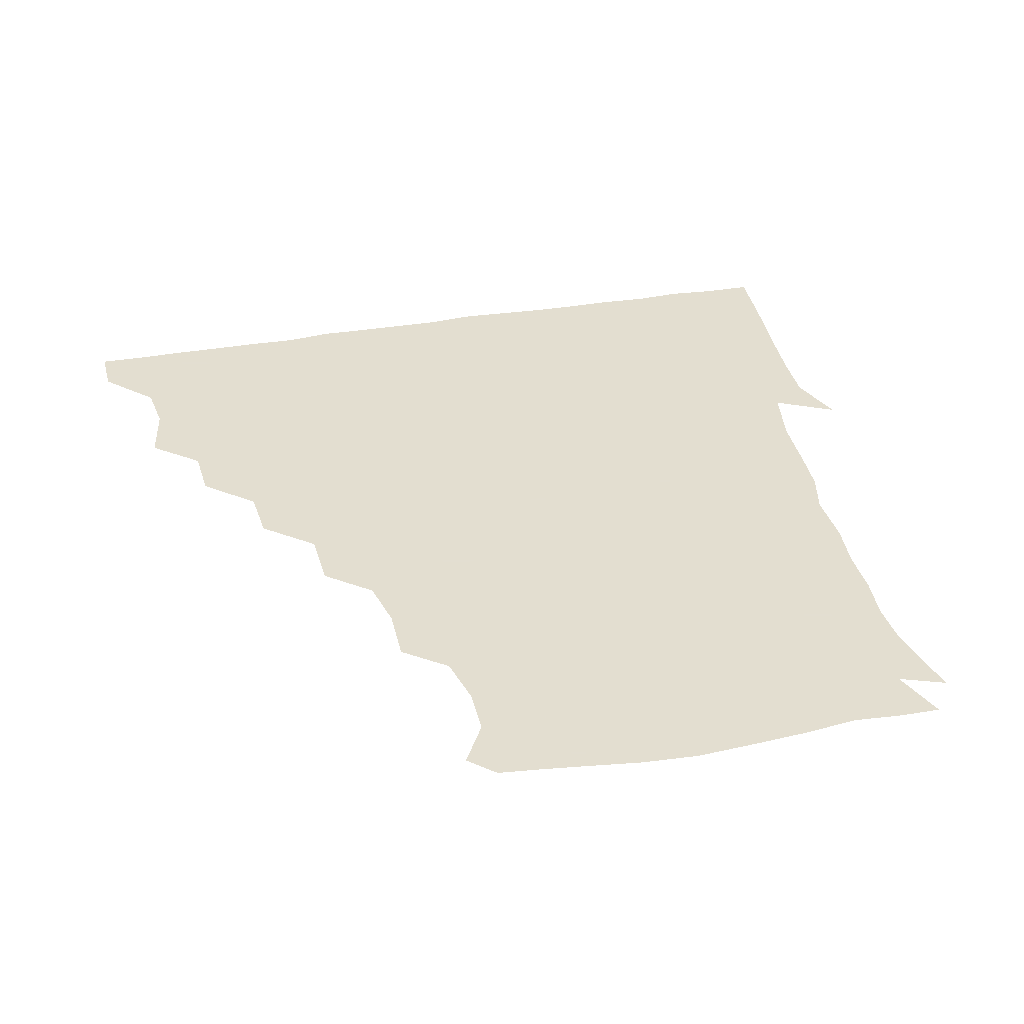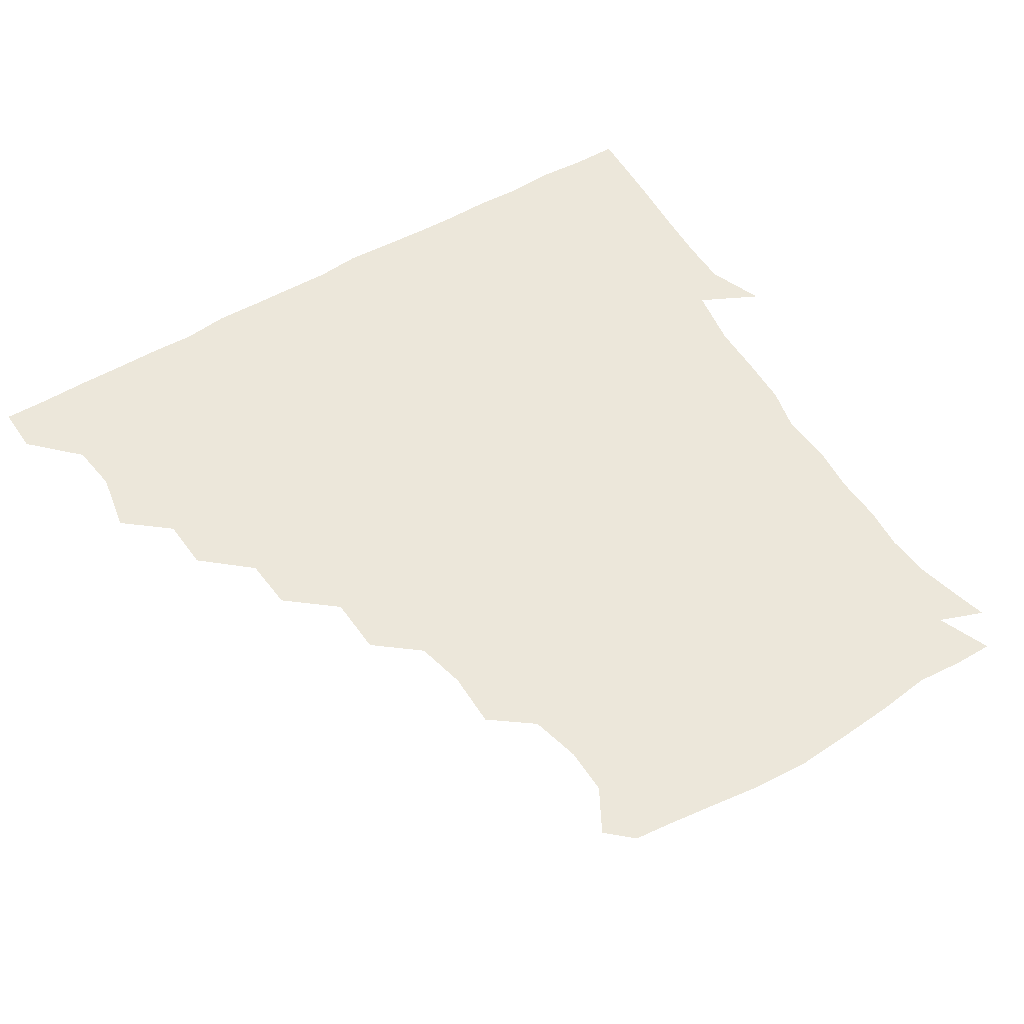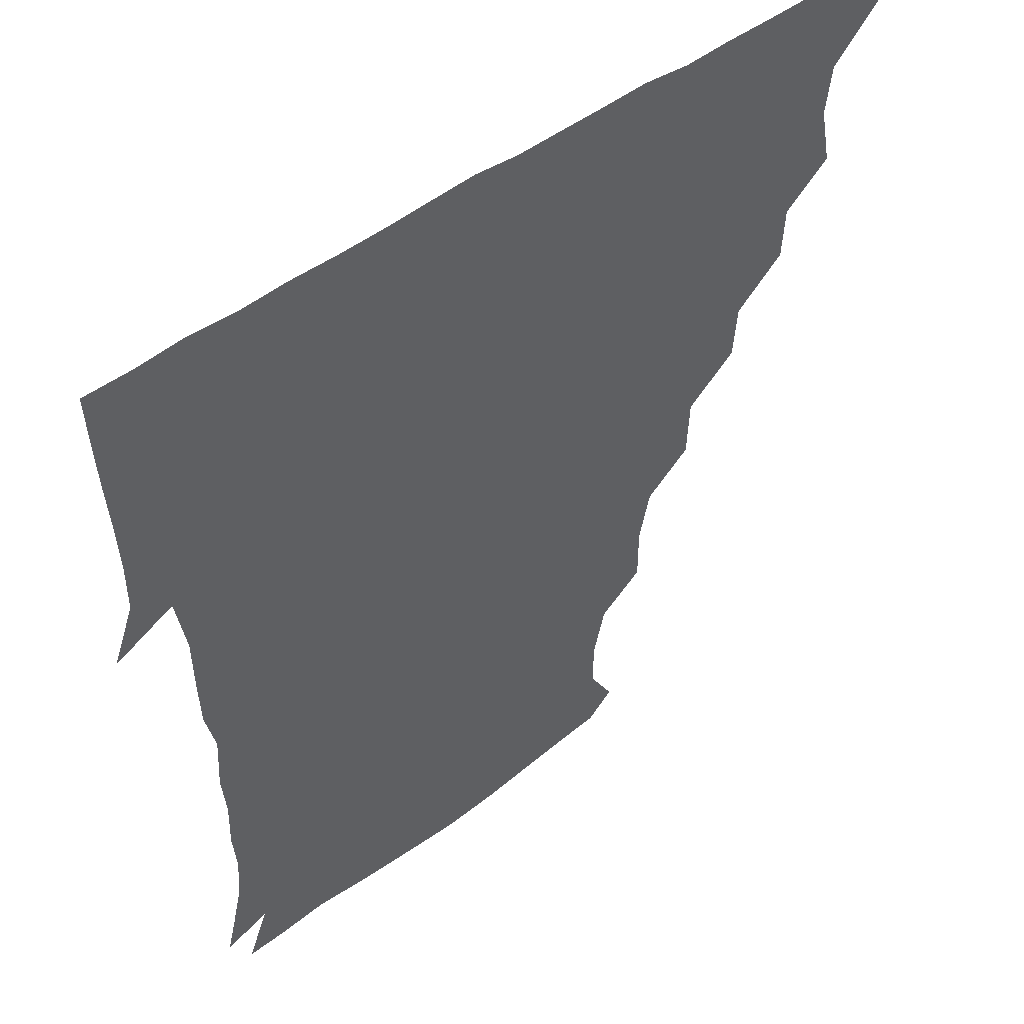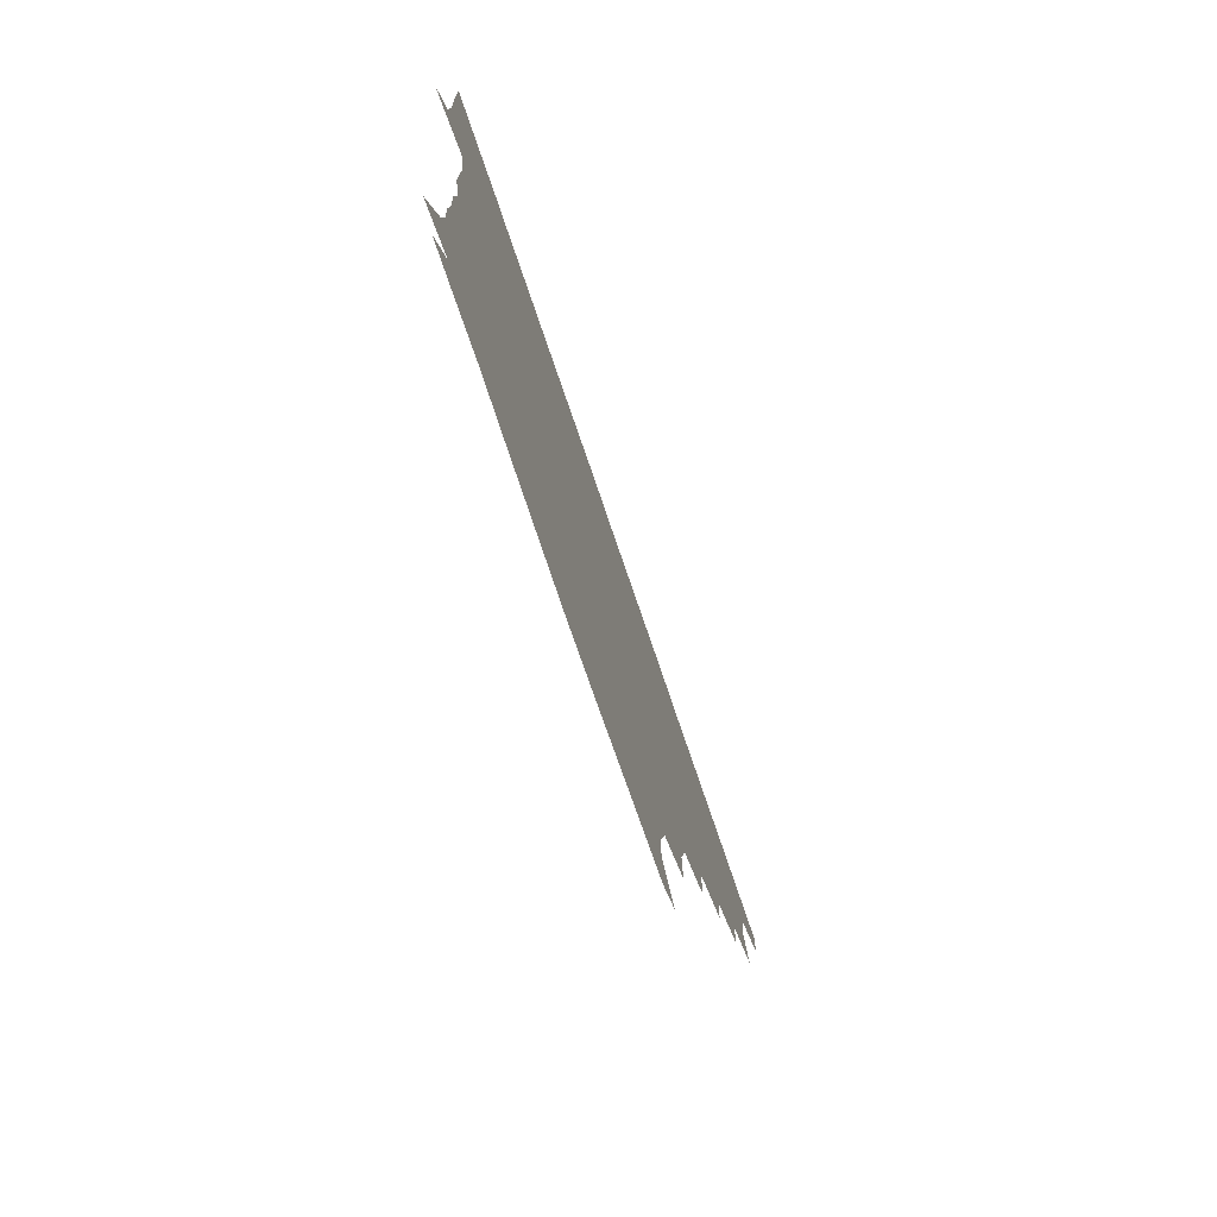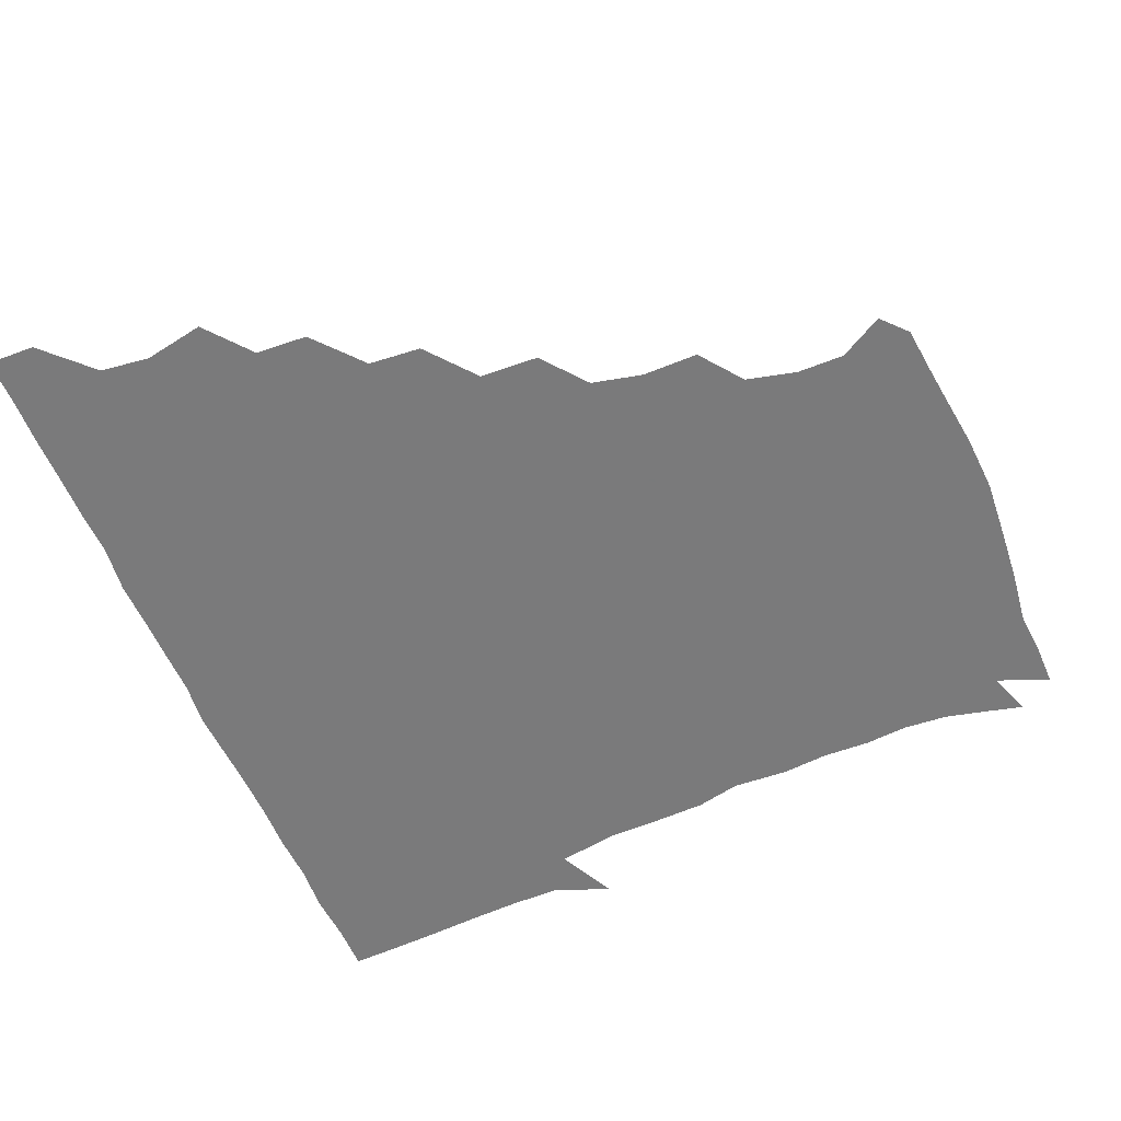
<metadata>
{"format":"obj","ext":"obj","renderer":"f3d","projection":"perspective","resolution":1024,"background":"white","views":[{"elev":35.9,"azim":-13.0,"up":"+Z"},{"elev":53.9,"azim":-32.0,"up":"+Z"},{"elev":48.6,"azim":140.2,"up":"+Y"},{"elev":-79.0,"azim":109.0,"up":"+Y"},{"elev":-58.1,"azim":-67.3,"up":"+Z"}]}
</metadata>
<code>
v 436.2 405.6 0
v 435.8 421.1 0
v 449.9 354.3 0
v 453.7 374 0
v 451.7 389.9 0
v 451.6 405.6 0
v 451.1 420.9 0
v 466 324.9 0
v 465.1 341.8 0
v 468.2 361.7 0
v 467.9 376.4 0
v 466.8 391 0
v 466.3 405.9 0
v 466 421.3 0
v 483.5 293.7 0
v 482.1 310.9 0
v 483.3 331.6 0
v 481.7 345.9 0
v 483 362.5 0
v 482.3 376.7 0
v 481.7 391.1 0
v 481.3 406 0
v 481.1 421.2 0
v 500.6 261.1 0
v 499.8 280.2 0
v 497.4 298.6 0
v 497.7 317.2 0
v 498 333 0
v 498 348.4 0
v 496.9 361.8 0
v 496.7 376.5 0
v 496.5 391.1 0
v 496.3 405.6 0
v 496.1 421.3 0
v 519 214.4 0
v 519.1 232.6 0
v 515.4 249.1 0
v 513.9 268.9 0
v 513.3 285.1 0
v 511.8 300 0
v 511.5 316 0
v 512.4 333.3 0
v 512.1 347.6 0
v 511.7 361.8 0
v 511.5 376.3 0
v 511.3 391.1 0
v 511.1 406.1 0
v 511.2 420.8 0
v 529 157.9 0
v 537.1 172.1 0
v 537 187.3 0
v 533.1 203.7 0
v 531.9 224.2 0
v 529.7 238.3 0
v 528.3 255.2 0
v 527.3 270.1 0
v 527.6 287.8 0
v 527.2 302.8 0
v 527.4 318.2 0
v 526.9 332.6 0
v 526.8 347.1 0
v 526.8 361.7 0
v 526.1 376.3 0
v 526.3 390.9 0
v 526.1 405.9 0
v 526.4 422.5 0
v 537.4 150.2 0
v 543.7 162.8 0
v 548 179.9 0
v 545.7 192.2 0
v 544.7 210.7 0
v 544.8 227.5 0
v 543.4 243.3 0
v 542.3 256.3 0
v 542.2 271.9 0
v 542.1 288.5 0
v 542 302.9 0
v 542.2 318.4 0
v 541.3 331.5 0
v 541.7 347.1 0
v 541.8 361.7 0
v 541.8 376.1 0
v 541.6 390.7 0
v 541 406.3 0
v 540.8 422.1 0
v 549 149 0
v 558.1 165.7 0
v 559.3 183.9 0
v 559.3 197.2 0
v 558 213.7 0
v 558.7 230.3 0
v 557.3 243.3 0
v 556.9 258.6 0
v 557.8 273.8 0
v 556.9 287.5 0
v 556.6 302.8 0
v 556.8 318.5 0
v 556.3 331.7 0
v 556.7 347 0
v 556.6 361.5 0
v 556.5 376 0
v 556.6 390.4 0
v 556.4 405.3 0
v 555.6 422 0
v 563.9 147.1 0
v 572.8 167.9 0
v 573.1 182.6 0
v 572.5 198.3 0
v 573.2 212 0
v 571.4 229.8 0
v 571.8 243 0
v 571.3 257.5 0
v 571.8 273.9 0
v 571.9 289 0
v 571.6 303.5 0
v 571.4 317.5 0
v 571.5 332.1 0
v 571.8 347.3 0
v 571.2 361.3 0
v 571.4 375.9 0
v 571.5 390.4 0
v 571.1 405.7 0
v 570.6 421.8 0
v 582.2 144.7 0
v 586.2 167.5 0
v 587.9 184.4 0
v 586.2 199 0
v 587.4 216 0
v 586.4 229.7 0
v 586.8 243.4 0
v 586.2 258 0
v 586.1 275.1 0
v 586.5 289.6 0
v 586.4 302.7 0
v 586.4 317.3 0
v 586.4 332.3 0
v 586.6 347.1 0
v 587 361.7 0
v 586.6 376 0
v 586.5 390.3 0
v 585.8 406.3 0
v 585.1 423.1 0
v 600.1 143.7 0
v 599.9 168.4 0
v 602.3 185.2 0
v 602 199.7 0
v 601.3 215.4 0
v 600.2 229.6 0
v 601.4 244.6 0
v 601.5 259.2 0
v 600.8 274.5 0
v 600.9 288.6 0
v 601.3 302.5 0
v 601.2 318.1 0
v 601.1 331.4 0
v 601.7 347.8 0
v 601.6 361.7 0
v 601.4 376.1 0
v 601.2 390.9 0
v 601 405.8 0
v 599.5 422.5 0
v 619.8 145 0
v 616.2 164.7 0
v 615.9 183.8 0
v 615.8 199.6 0
v 615.4 215.9 0
v 616.1 227.1 0
v 614.9 244.2 0
v 615.4 259.3 0
v 615.4 274.2 0
v 615.5 288.4 0
v 615.9 304.6 0
v 616.1 317.7 0
v 616.3 333.3 0
v 616.2 347.9 0
v 616.4 361.7 0
v 616.7 376.2 0
v 616.6 390.7 0
v 616.1 405.5 0
v 614.4 421.7 0
v 636.9 146.3 0
v 631.6 165.6 0
v 629.6 184.7 0
v 629.7 200.2 0
v 629 215.8 0
v 630.1 230.3 0
v 630.1 245 0
v 630.2 258.7 0
v 630 273.3 0
v 630.5 287.9 0
v 630.5 303.1 0
v 630.5 319 0
v 631.2 333.1 0
v 631.1 346.9 0
v 631.3 362 0
v 631.5 376.4 0
v 631.6 390.8 0
v 631.3 405.5 0
v 629.6 421.4 0
v 653.8 148.4 0
v 647.1 165.8 0
v 642.9 184.6 0
v 643.3 199.8 0
v 643.1 215.4 0
v 644.3 227.9 0
v 643.4 244.5 0
v 644.3 258.8 0
v 644.9 272.3 0
v 644.8 287.9 0
v 644.7 304 0
v 645.6 317.2 0
v 645.3 334.1 0
v 645.8 347.2 0
v 646 362.3 0
v 646.3 376.7 0
v 647 390.9 0
v 646.6 405.2 0
v 644.5 421.7 0
v 669.2 147.2 0
v 660.8 166.5 0
v 657.7 181.6 0
v 656.1 198.2 0
v 655.8 214.5 0
v 657 228.9 0
v 657.5 242.6 0
v 657.9 257.6 0
v 658.6 272.2 0
v 658.6 288 0
v 658.9 303.1 0
v 659.7 318.4 0
v 659.8 333.7 0
v 660 348.5 0
v 660.7 362.1 0
v 660.8 376.3 0
v 661.2 391.2 0
v 661.4 405.3 0
v 660.3 421 0
v 681.9 147.2 0
v 675.1 164.3 0
v 671.3 179.8 0
v 669.7 194 0
v 668.7 210.2 0
v 669.6 224.8 0
v 670 239.5 0
v 670.6 254.9 0
v 670.7 271.1 0
v 672.7 284.9 0
v 673 300.6 0
v 673.3 317.4 0
v 673.6 334.8 0
v 674.4 347.3 0
v 674.5 363.2 0
v 675.3 377.4 0
v 675.8 391.4 0
v 676 405.7 0
v 675 421.9 0
v 689.4 158.9 0
v 686.4 170.6 0
v 683.1 184.8 0
v 682 199.3 0
v 683.2 213.3 0
v 682.8 229.4 0
v 684.1 244.3 0
v 683.1 262.5 0
v 686.3 276.9 0
v 686.9 292.9 0
v 687.2 311.4 0
v 690.4 331.1 0
v 686.5 348 0
v 687.6 361.9 0
v 689.2 376.2 0
v 690 391.4 0
v 690.6 405.8 0
v 690.8 420.7 0
v 709.6 321.4 0
v 702.6 339.8 0
v 702.6 355.4 0
v 703.4 372.4 0
v 704.5 389.5 0
v 705.3 405.5 0
v 705.9 420.7 0
f 5 6 1
f 1 6 2
f 6 7 2
f 9 10 3
f 3 10 4
f 10 11 4
f 4 11 5
f 11 12 5
f 5 12 6
f 12 13 6
f 6 13 7
f 13 14 7
f 16 17 8
f 8 17 9
f 17 18 9
f 9 18 10
f 18 19 10
f 10 19 11
f 19 20 11
f 11 20 12
f 20 21 12
f 12 21 13
f 21 22 13
f 13 22 14
f 22 23 14
f 25 26 15
f 15 26 16
f 26 27 16
f 16 27 17
f 27 28 17
f 17 28 18
f 28 29 18
f 18 29 19
f 29 30 19
f 19 30 20
f 30 31 20
f 20 31 21
f 31 32 21
f 21 32 22
f 32 33 22
f 22 33 23
f 33 34 23
f 37 38 24
f 24 38 25
f 38 39 25
f 25 39 26
f 39 40 26
f 26 40 27
f 40 41 27
f 27 41 28
f 41 42 28
f 28 42 29
f 42 43 29
f 29 43 30
f 43 44 30
f 30 44 31
f 44 45 31
f 31 45 32
f 45 46 32
f 32 46 33
f 46 47 33
f 33 47 34
f 47 48 34
f 52 53 35
f 35 53 36
f 53 54 36
f 36 54 37
f 54 55 37
f 37 55 38
f 55 56 38
f 38 56 39
f 56 57 39
f 39 57 40
f 57 58 40
f 40 58 41
f 58 59 41
f 41 59 42
f 59 60 42
f 42 60 43
f 60 61 43
f 43 61 44
f 61 62 44
f 44 62 45
f 62 63 45
f 45 63 46
f 63 64 46
f 46 64 47
f 64 65 47
f 47 65 48
f 65 66 48
f 67 68 49
f 49 68 50
f 68 69 50
f 50 69 51
f 69 70 51
f 51 70 52
f 70 71 52
f 52 71 53
f 71 72 53
f 53 72 54
f 72 73 54
f 54 73 55
f 73 74 55
f 55 74 56
f 74 75 56
f 56 75 57
f 75 76 57
f 57 76 58
f 76 77 58
f 58 77 59
f 77 78 59
f 59 78 60
f 78 79 60
f 60 79 61
f 79 80 61
f 61 80 62
f 80 81 62
f 62 81 63
f 81 82 63
f 63 82 64
f 82 83 64
f 64 83 65
f 83 84 65
f 65 84 66
f 84 85 66
f 67 86 68
f 86 87 68
f 68 87 69
f 87 88 69
f 69 88 70
f 88 89 70
f 70 89 71
f 89 90 71
f 71 90 72
f 90 91 72
f 72 91 73
f 91 92 73
f 73 92 74
f 92 93 74
f 74 93 75
f 93 94 75
f 75 94 76
f 94 95 76
f 76 95 77
f 95 96 77
f 77 96 78
f 96 97 78
f 78 97 79
f 97 98 79
f 79 98 80
f 98 99 80
f 80 99 81
f 99 100 81
f 81 100 82
f 100 101 82
f 82 101 83
f 101 102 83
f 83 102 84
f 102 103 84
f 84 103 85
f 103 104 85
f 86 105 87
f 105 106 87
f 87 106 88
f 106 107 88
f 88 107 89
f 107 108 89
f 89 108 90
f 108 109 90
f 90 109 91
f 109 110 91
f 91 110 92
f 110 111 92
f 92 111 93
f 111 112 93
f 93 112 94
f 112 113 94
f 94 113 95
f 113 114 95
f 95 114 96
f 114 115 96
f 96 115 97
f 115 116 97
f 97 116 98
f 116 117 98
f 98 117 99
f 117 118 99
f 99 118 100
f 118 119 100
f 100 119 101
f 119 120 101
f 101 120 102
f 120 121 102
f 102 121 103
f 121 122 103
f 103 122 104
f 122 123 104
f 105 124 106
f 124 125 106
f 106 125 107
f 125 126 107
f 107 126 108
f 126 127 108
f 108 127 109
f 127 128 109
f 109 128 110
f 128 129 110
f 110 129 111
f 129 130 111
f 111 130 112
f 130 131 112
f 112 131 113
f 131 132 113
f 113 132 114
f 132 133 114
f 114 133 115
f 133 134 115
f 115 134 116
f 134 135 116
f 116 135 117
f 135 136 117
f 117 136 118
f 136 137 118
f 118 137 119
f 137 138 119
f 119 138 120
f 138 139 120
f 120 139 121
f 139 140 121
f 121 140 122
f 140 141 122
f 122 141 123
f 141 142 123
f 124 143 125
f 143 144 125
f 125 144 126
f 144 145 126
f 126 145 127
f 145 146 127
f 127 146 128
f 146 147 128
f 128 147 129
f 147 148 129
f 129 148 130
f 148 149 130
f 130 149 131
f 149 150 131
f 131 150 132
f 150 151 132
f 132 151 133
f 151 152 133
f 133 152 134
f 152 153 134
f 134 153 135
f 153 154 135
f 135 154 136
f 154 155 136
f 136 155 137
f 155 156 137
f 137 156 138
f 156 157 138
f 138 157 139
f 157 158 139
f 139 158 140
f 158 159 140
f 140 159 141
f 159 160 141
f 141 160 142
f 160 161 142
f 143 162 144
f 162 163 144
f 144 163 145
f 163 164 145
f 145 164 146
f 164 165 146
f 146 165 147
f 165 166 147
f 147 166 148
f 166 167 148
f 148 167 149
f 167 168 149
f 149 168 150
f 168 169 150
f 150 169 151
f 169 170 151
f 151 170 152
f 170 171 152
f 152 171 153
f 171 172 153
f 153 172 154
f 172 173 154
f 154 173 155
f 173 174 155
f 155 174 156
f 174 175 156
f 156 175 157
f 175 176 157
f 157 176 158
f 176 177 158
f 158 177 159
f 177 178 159
f 159 178 160
f 178 179 160
f 160 179 161
f 179 180 161
f 162 181 163
f 181 182 163
f 163 182 164
f 182 183 164
f 164 183 165
f 183 184 165
f 165 184 166
f 184 185 166
f 166 185 167
f 185 186 167
f 167 186 168
f 186 187 168
f 168 187 169
f 187 188 169
f 169 188 170
f 188 189 170
f 170 189 171
f 189 190 171
f 171 190 172
f 190 191 172
f 172 191 173
f 191 192 173
f 173 192 174
f 192 193 174
f 174 193 175
f 193 194 175
f 175 194 176
f 194 195 176
f 176 195 177
f 195 196 177
f 177 196 178
f 196 197 178
f 178 197 179
f 197 198 179
f 179 198 180
f 198 199 180
f 181 200 182
f 200 201 182
f 182 201 183
f 201 202 183
f 183 202 184
f 202 203 184
f 184 203 185
f 203 204 185
f 185 204 186
f 204 205 186
f 186 205 187
f 205 206 187
f 187 206 188
f 206 207 188
f 188 207 189
f 207 208 189
f 189 208 190
f 208 209 190
f 190 209 191
f 209 210 191
f 191 210 192
f 210 211 192
f 192 211 193
f 211 212 193
f 193 212 194
f 212 213 194
f 194 213 195
f 213 214 195
f 195 214 196
f 214 215 196
f 196 215 197
f 215 216 197
f 197 216 198
f 216 217 198
f 198 217 199
f 217 218 199
f 200 219 201
f 219 220 201
f 201 220 202
f 220 221 202
f 202 221 203
f 221 222 203
f 203 222 204
f 222 223 204
f 204 223 205
f 223 224 205
f 205 224 206
f 224 225 206
f 206 225 207
f 225 226 207
f 207 226 208
f 226 227 208
f 208 227 209
f 227 228 209
f 209 228 210
f 228 229 210
f 210 229 211
f 229 230 211
f 211 230 212
f 230 231 212
f 212 231 213
f 231 232 213
f 213 232 214
f 232 233 214
f 214 233 215
f 233 234 215
f 215 234 216
f 234 235 216
f 216 235 217
f 235 236 217
f 217 236 218
f 236 237 218
f 219 238 220
f 238 239 220
f 220 239 221
f 239 240 221
f 221 240 222
f 240 241 222
f 222 241 223
f 241 242 223
f 223 242 224
f 242 243 224
f 224 243 225
f 243 244 225
f 225 244 226
f 244 245 226
f 226 245 227
f 245 246 227
f 227 246 228
f 246 247 228
f 228 247 229
f 247 248 229
f 229 248 230
f 248 249 230
f 230 249 231
f 249 250 231
f 231 250 232
f 250 251 232
f 232 251 233
f 251 252 233
f 233 252 234
f 252 253 234
f 234 253 235
f 253 254 235
f 235 254 236
f 254 255 236
f 236 255 237
f 255 256 237
f 239 257 240
f 257 258 240
f 240 258 241
f 258 259 241
f 241 259 242
f 259 260 242
f 242 260 243
f 260 261 243
f 243 261 244
f 261 262 244
f 244 262 245
f 262 263 245
f 245 263 246
f 263 264 246
f 246 264 247
f 264 265 247
f 247 265 248
f 265 266 248
f 248 266 249
f 266 267 249
f 249 267 250
f 267 268 250
f 250 268 251
f 268 269 251
f 251 269 252
f 269 270 252
f 252 270 253
f 270 271 253
f 253 271 254
f 271 272 254
f 254 272 255
f 272 273 255
f 255 273 256
f 273 274 256
f 268 275 269
f 275 276 269
f 269 276 270
f 276 277 270
f 270 277 271
f 277 278 271
f 271 278 272
f 278 279 272
f 272 279 273
f 279 280 273
f 273 280 274
f 280 281 274

</code>
